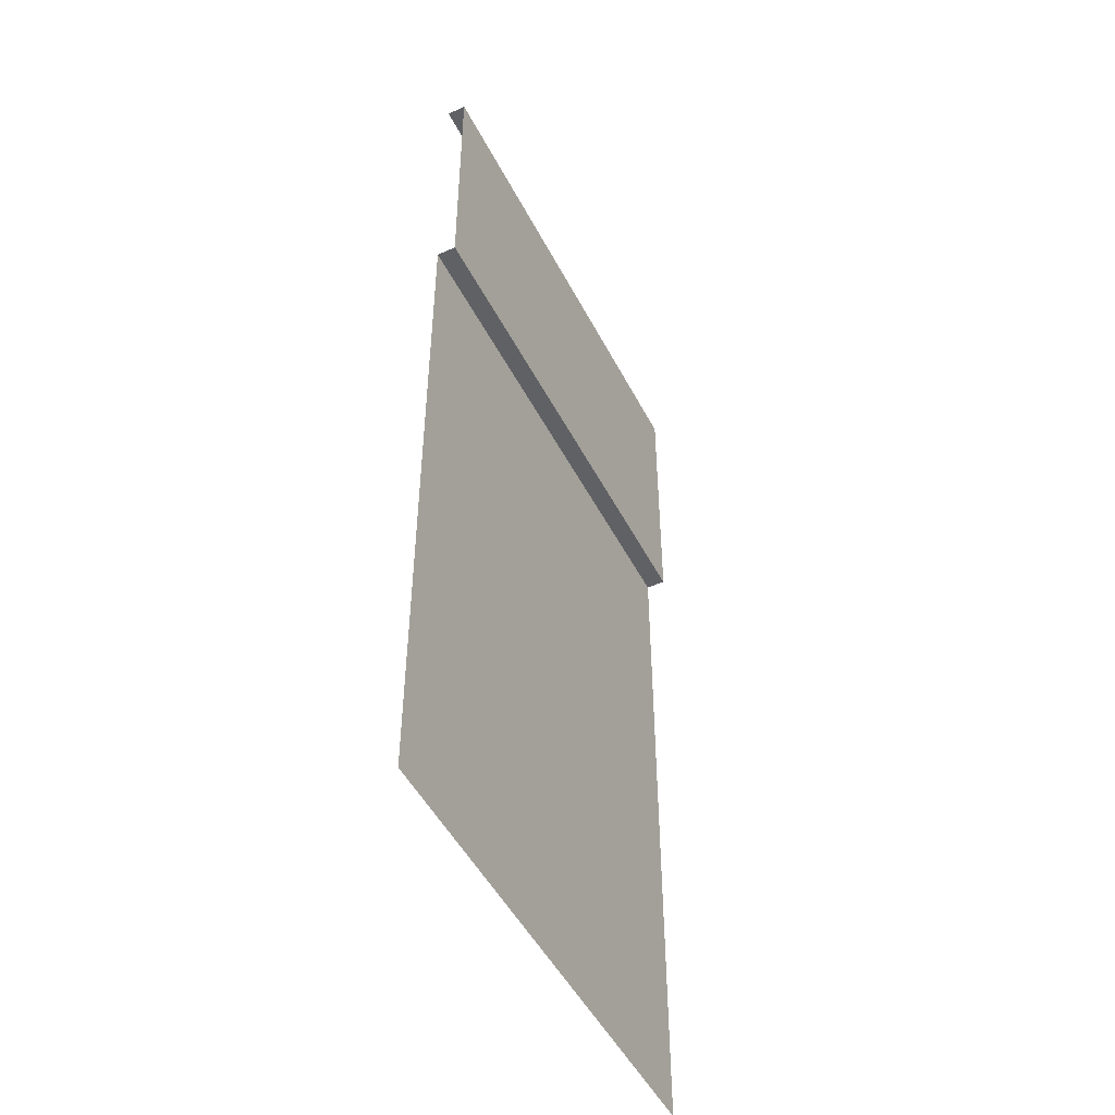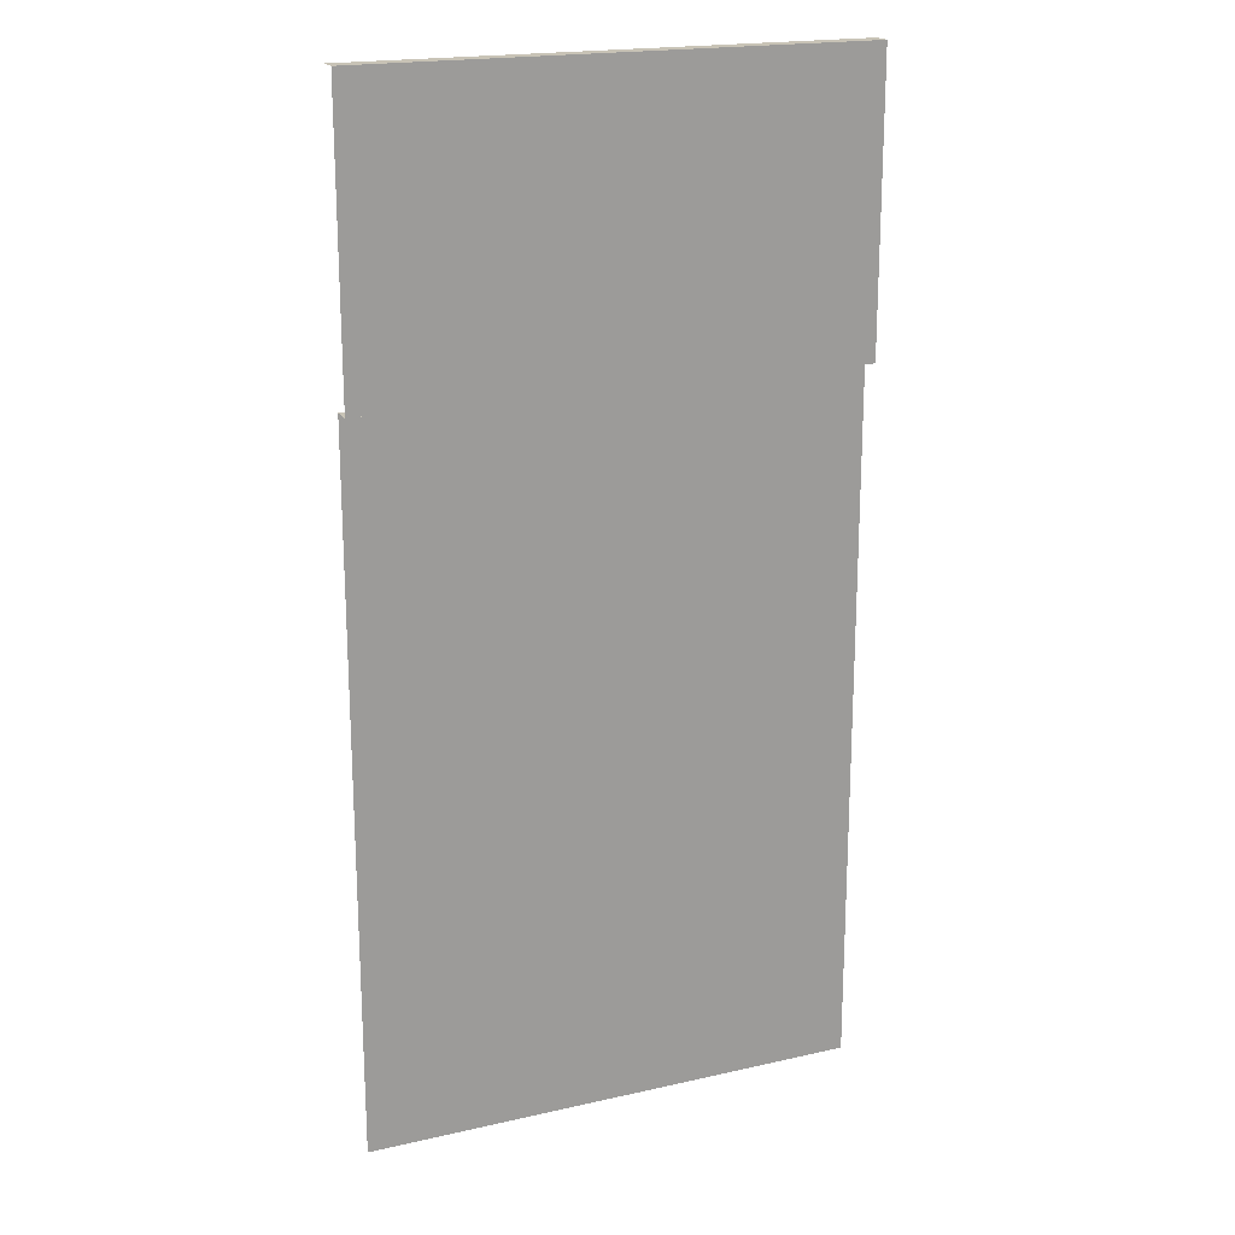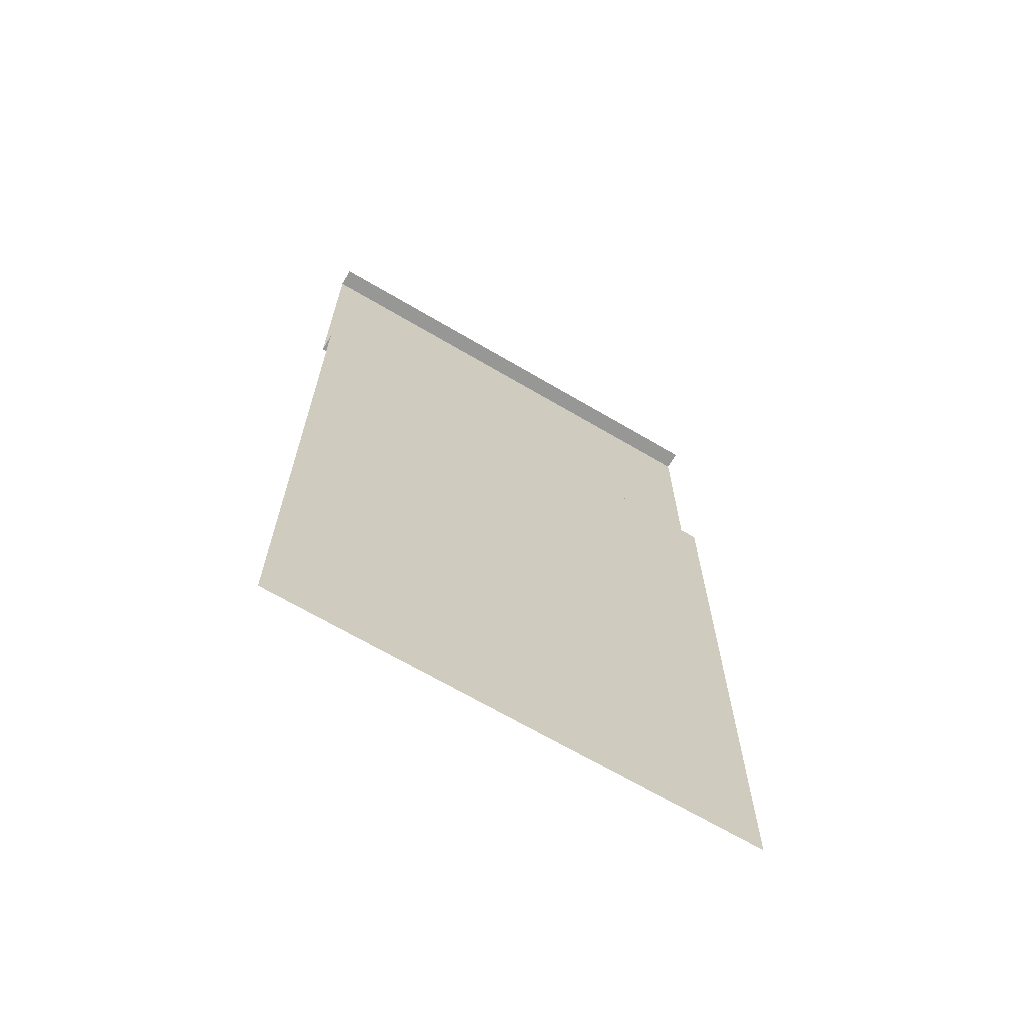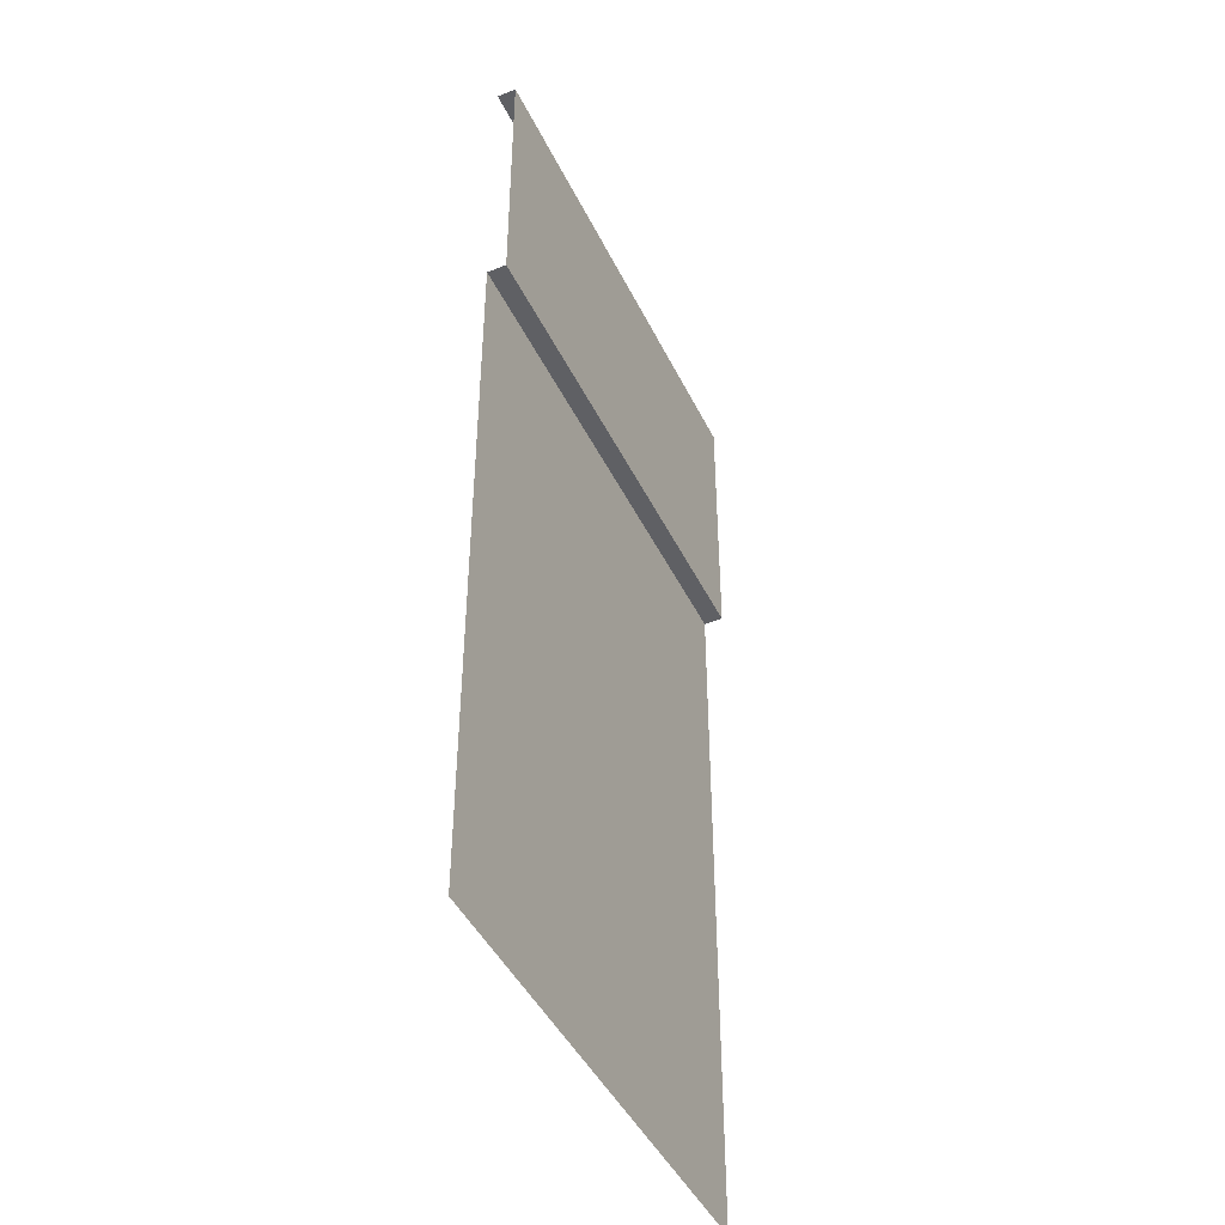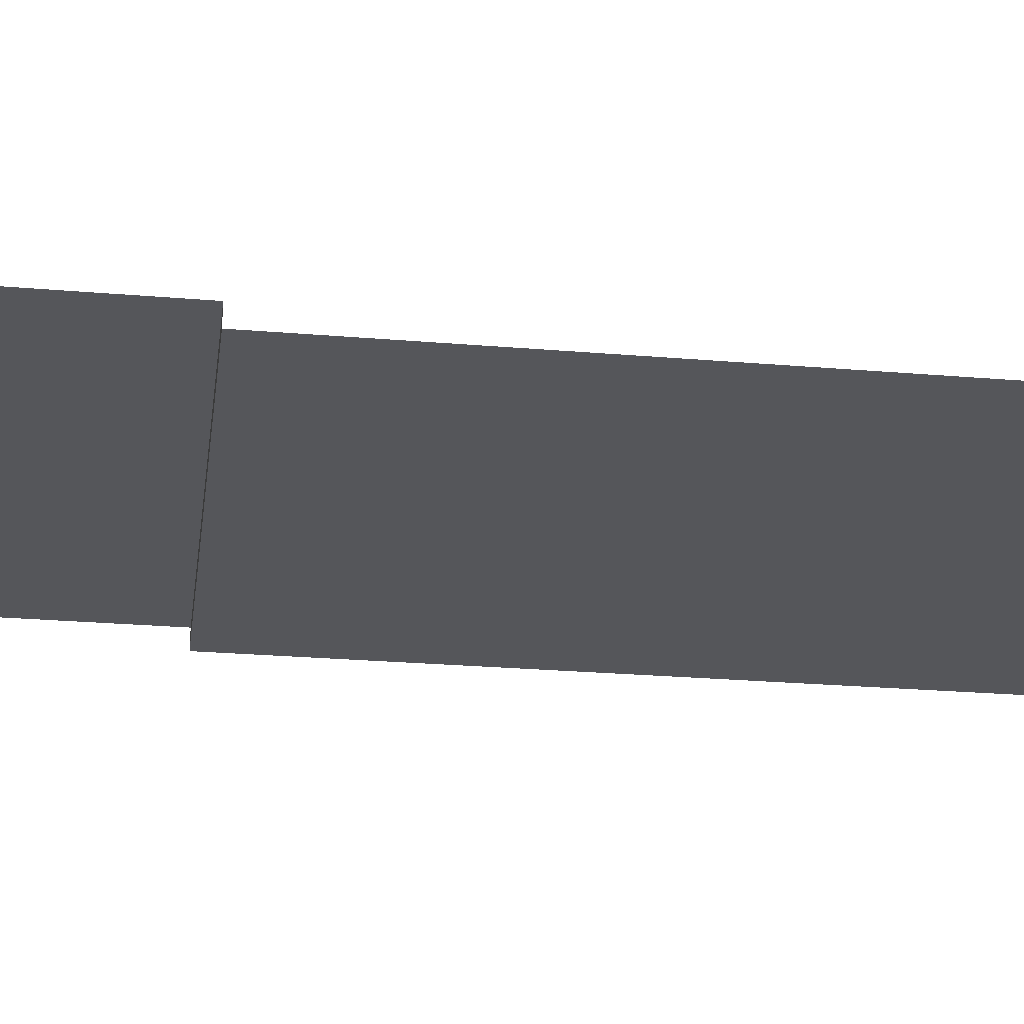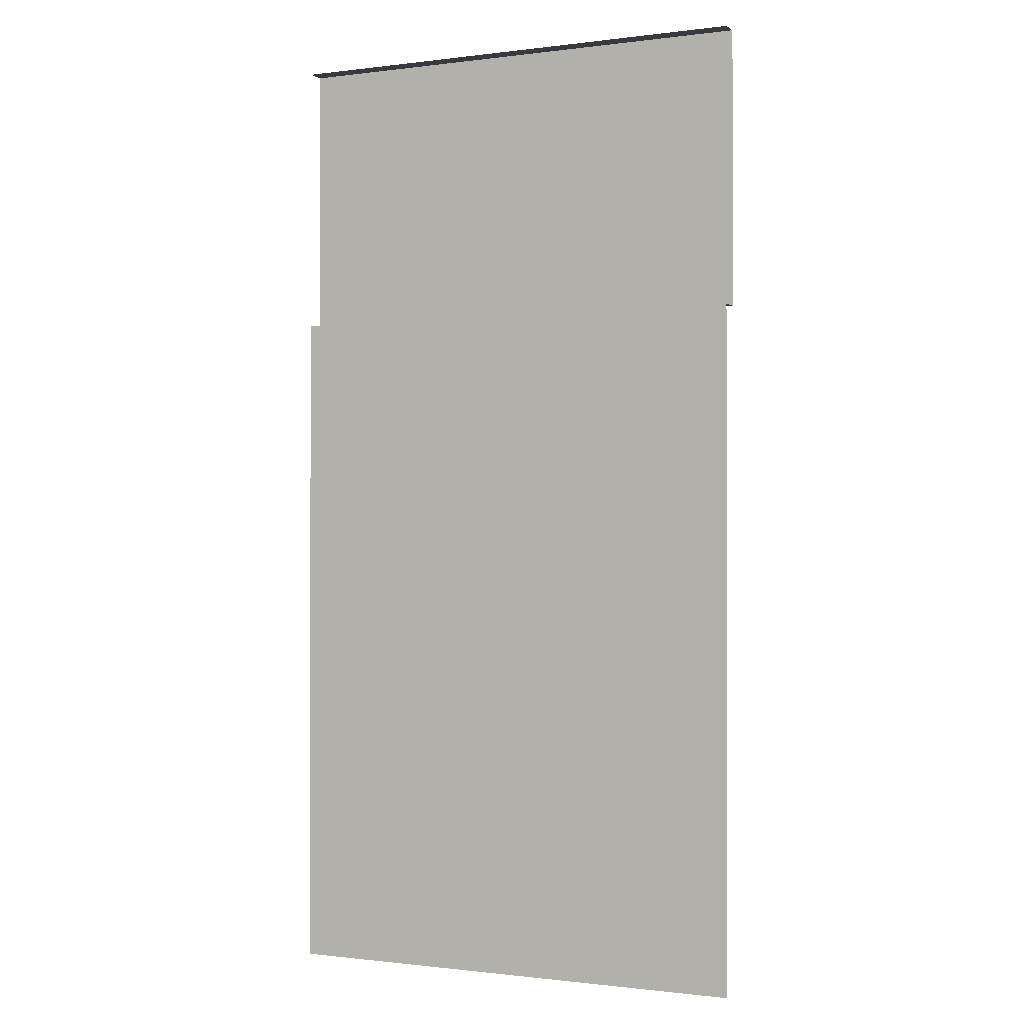
<metadata>
{"format":"obj","ext":"obj","renderer":"f3d","projection":"perspective","resolution":1024,"background":"white","views":[{"elev":-49.4,"azim":116.6,"up":"+Z"},{"elev":19.5,"azim":157.0,"up":"+Z"},{"elev":-68.1,"azim":-30.5,"up":"+Z"},{"elev":-44.9,"azim":114.8,"up":"+Z"},{"elev":-26.1,"azim":82.4,"up":"+Y"},{"elev":-0.7,"azim":25.8,"up":"+Z"}]}
</metadata>
<code>
v -1.272e-06 -0.1948 -10
v 1.482 -0.1948 -9.555
v -1.272e-06 -0.1948 -3.165
v 2.5 -0.1948 -3.165
v 1.482 -0.1948 -10
v 3.518 -0.1948 -10
v 3.518 -0.1948 -9.555
v 1.482 -0.1948 -10
v 1.482 -0.1948 -9.555
v 2.5 -0.1948 -2.869
v 2.5 0 -2.869
v -1.272e-06 -0.1948 -2.869
v -1.272e-06 0 -2.869
v 2.5 0 -1.335e-05
v -1.272e-06 0 -1.335e-05
v 2.5 0 -2.869
v -1.272e-06 0 -2.869
v -1.272e-06 -0.1948 -2.869
v -1.272e-06 -0.1948 -3.165
v 2.5 -0.1948 -2.869
v 2.5 -0.1948 -3.165
v 5 0 -1.335e-05
v 2.5 0 -1.335e-05
v 5 0 -2.869
v 2.5 0 -2.869
v 5 -0.1948 -2.869
v 5 0 -2.869
v 2.5 -0.1948 -2.869
v 2.5 0 -2.869
v 2.5 -0.1948 -3.165
v 5 -0.1948 -3.165
v 2.5 -0.1948 -2.869
v 5 -0.1948 -2.869
v 5 -0.1948 -3.165
v 2.5 -0.1948 -3.165
v 3.518 -0.1948 -9.555
v 5 -0.1948 -10
v 3.518 -0.1948 -10
v 2.5 0 -1.335e-05
v 2.5 -0.1948 -1.335e-05
v -1.272e-06 0 -1.335e-05
v -1.272e-06 -0.1948 -1.335e-05
v 5 0 -1.335e-05
v 5 -0.1948 -1.335e-05
v 2.5 0 -1.335e-05
v 2.5 -0.1948 -1.335e-05
v 1.482 -0.1948 -9.555
v 3.518 -0.1948 -9.555
v 2.5 -0.1948 -3.165
g road_straight_mesh_3989_279
f 1 3 2
f 2 3 4
f 1 2 5
f 6 8 7
f 7 8 9
f 10 12 11
f 11 12 13
f 14 16 15
f 15 16 17
f 18 20 19
f 19 20 21
f 22 24 23
f 23 24 25
f 26 28 27
f 27 28 29
f 30 32 31
f 31 32 33
f 34 36 35
f 37 36 34
f 37 38 36
f 39 41 40
f 40 41 42
f 43 45 44
f 44 45 46
f 47 49 48

</code>
